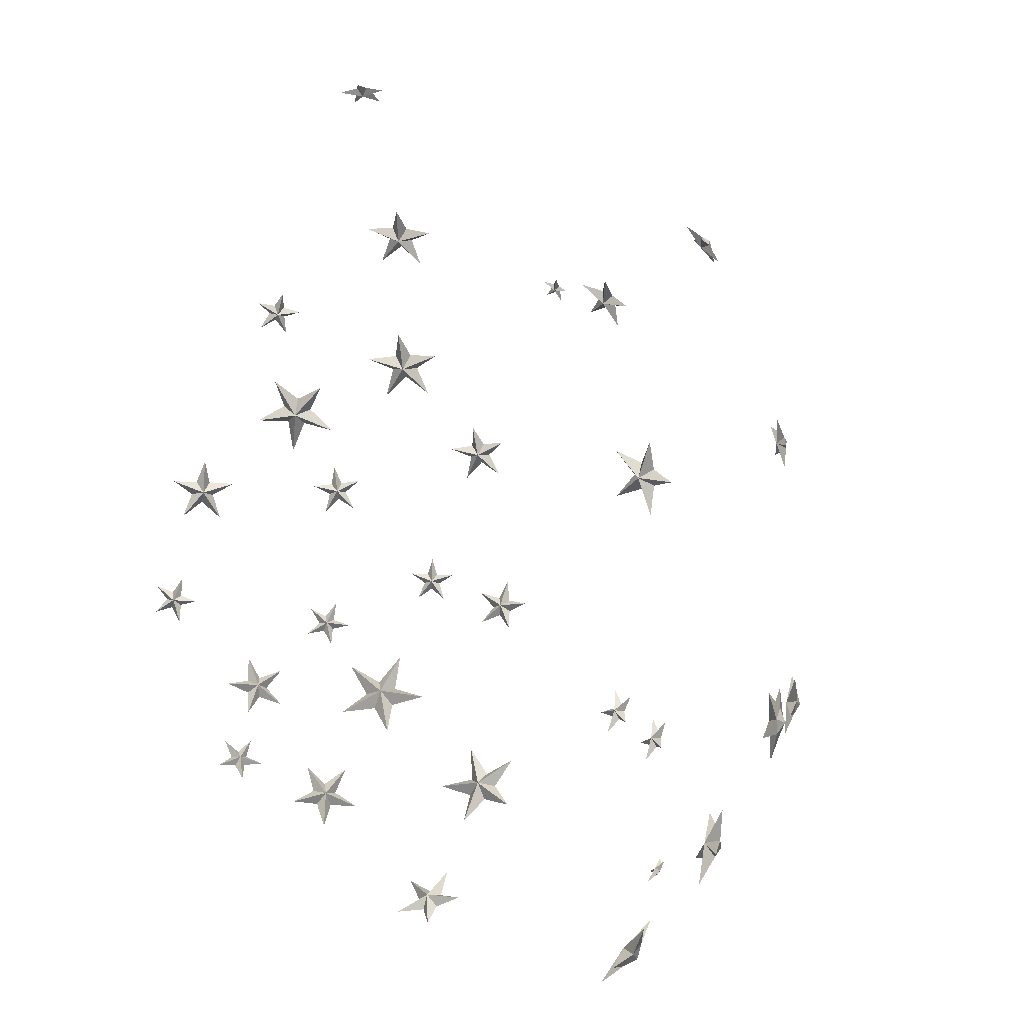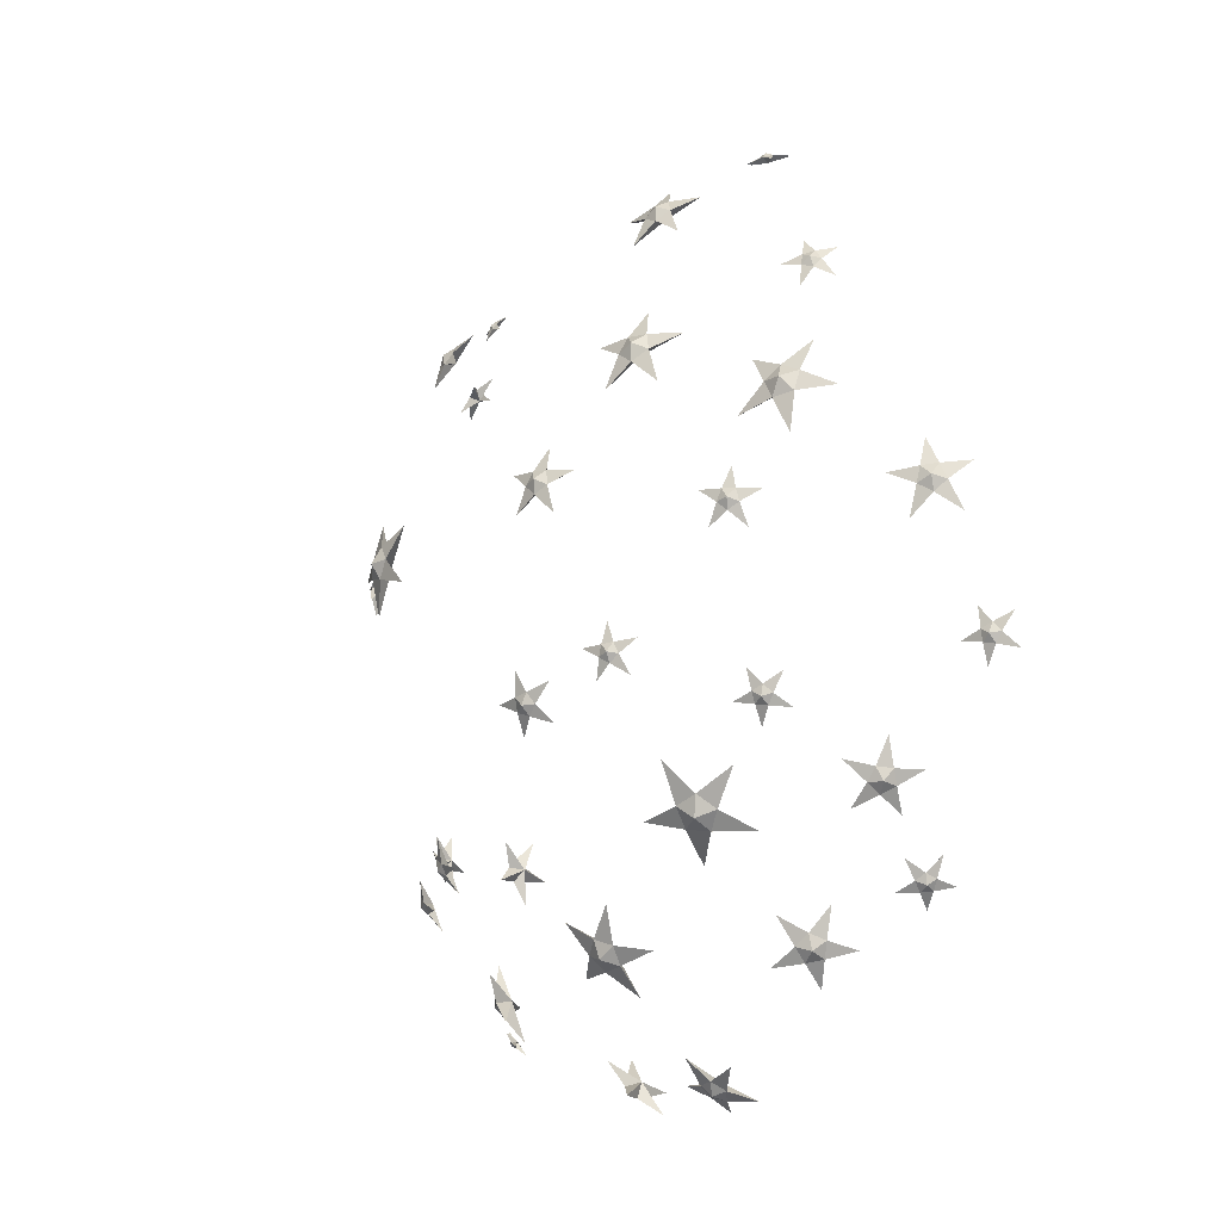
<metadata>
{"format":"obj","ext":"obj","renderer":"f3d","projection":"perspective","resolution":1024,"background":"white","views":[{"elev":14.0,"azim":-137.1,"up":"+Y"},{"elev":-22.4,"azim":63.7,"up":"+Y"}]}
</metadata>
<code>
v 0 0 62.82
v 0.5506 -1.894 61.96
v 1.971 -0.06166 61.96
v -1.631 -1.109 61.96
v 0.6679 1.856 61.96
v -1.559 1.209 61.96
v -1.886 -5.241 60.98
v 4.402 -3.413 60.98
v 4.607 3.132 60.98
v -1.555 5.349 60.98
v -5.568 0.1741 60.98
v 0 0 60.42
v -33.37 11.95 49.89
v -33 10.78 49.77
v -32.18 11.75 50.17
v -33.95 11.32 48.99
v -32.62 12.9 49.64
v -33.71 12.63 48.92
v -34.1 8.898 48.63
v -31.02 9.652 50.69
v -30.35 13.36 50.47
v -33.02 14.9 48.28
v -35.33 12.14 47.14
v -32.58 11.74 48.79
v -12.39 -33.63 50.86
v -11.57 -34.36 50.3
v -11.21 -33.32 51.05
v -12.78 -34.1 49.79
v -12.19 -32.41 51.01
v -13.16 -32.9 50.23
v -11.91 -36.01 48.51
v -9.171 -34.65 50.73
v -10.26 -31.25 51.97
v -13.66 -30.51 50.52
v -14.69 -33.45 48.39
v -11.8 -33.04 49.77
v 29.75 33.47 43.54
v 29.87 31.67 43.59
v 30.91 32.76 42.35
v 28.22 32.62 43.99
v 29.91 34.38 41.99
v 28.24 34.3 43
v 27.73 29.27 45.15
v 32.42 29.52 42.3
v 32.47 34.26 39.51
v 27.81 36.95 40.64
v 24.88 33.87 44.13
v 28.85 32.56 41.99
v -28.65 38.28 39.2
v -29.03 37.1 39.32
v -27.84 37.53 39.75
v -29.4 37.88 38.29
v -27.47 38.56 38.99
v -28.43 38.78 38.09
v -30.9 35.94 38.24
v -28.18 35.33 40.79
v -25.45 37.87 40.21
v -26.48 40.05 37.3
v -29.85 38.86 36.09
v -28.03 37.41 38.33
v 8.965 26.98 53.16
v 9.212 26.28 53.15
v 9.586 26.87 52.78
v 8.44 26.46 53.18
v 9.047 27.42 52.58
v 8.338 27.16 52.83
v 8.533 25.05 53.52
v 10.53 25.77 52.82
v 10.25 27.75 51.83
v 8.067 28.26 51.91
v 7.009 26.59 52.96
v 8.851 26.6 52.44
v 34.83 13.62 49.04
v 34.52 11.63 48.85
v 35.9 12.73 47.57
v 32.95 13.01 49.5
v 35.19 14.79 47.42
v 33.37 14.96 48.61
v 31.61 9.343 50.38
v 36.75 8.856 47.02
v 37.93 14.37 44.53
v 33.51 18.27 46.35
v 29.6 15.16 49.97
v 33.6 13.07 47.23
v 43.17 -5.709 42.86
v 43.54 -6.139 41.65
v 43.46 -4.734 41.99
v 42.59 -6.852 42.47
v 42.46 -4.579 43.02
v 41.92 -5.888 43.32
v 43.3 -8.549 40.55
v 44.82 -4.853 39.71
v 42.95 -2.131 42.11
v 40.26 -4.145 44.44
v 40.48 -8.111 43.48
v 42.12 -5.513 41.82
v 26.13 0.6394 55.73
v 25.67 -0.8616 55.42
v 27.01 -0.1151 54.62
v 24.56 0.3852 55.88
v 26.73 1.593 54.59
v 25.22 1.902 55.37
v 22.96 -2.346 56.18
v 27.24 -3.219 53.99
v 29.1 1.065 52.54
v 25.97 4.586 53.84
v 22.18 2.478 56.09
v 25.3 0.475 54.17
v 1.496 26.1 55.68
v 1.994 24.68 55.72
v 2.868 25.9 55.09
v 0.4188 25.05 55.56
v 1.833 27.03 54.54
v 0.3197 26.51 54.83
v 0.4967 22.15 56.24
v 4.771 23.62 55.42
v 4.491 27.72 53.37
v 0.04368 28.79 52.92
v -2.425 25.34 54.69
v 1.469 25.35 54.18
v 12.39 55.85 19.92
v 12.71 54.99 20.51
v 13.19 55.26 19.47
v 11.59 55.39 20.51
v 12.38 55.83 18.83
v 11.39 55.91 19.47
v 11.73 54.03 22.2
v 14.53 53.81 20.38
v 13.96 55.29 17.44
v 10.82 56.42 17.44
v 9.441 55.64 20.38
v 12.01 54.79 19.46
v -56.2 -13.06 20.14
v -55.42 -11.5 20.14
v -56.09 -12.31 18.57
v -54.95 -12.87 21.34
v -56.03 -14.18 18.81
v -55.32 -14.53 20.52
v -53.5 -9.984 22.58
v -55.5 -9 17.75
v -56.56 -13.67 15.43
v -55.22 -17.54 18.83
v -53.33 -15.26 23.25
v -54.41 -13.1 19.4
v -3.998 -31.96 52.63
v -3.156 -32.58 51.96
v -2.863 -31.46 52.64
v -4.449 -32.52 51.62
v -3.975 -30.73 52.73
v -4.955 -31.38 52.1
v -3.473 -34.32 50.26
v -0.7059 -32.47 52.04
v -2.135 -29.24 53.38
v -5.786 -29.1 52.43
v -6.613 -32.24 50.5
v -3.666 -31.33 51.45
v -48.43 -15.92 33.67
v -47.49 -17.1 33.62
v -47.12 -15.71 34.38
v -48.53 -16.75 32.42
v -47.93 -14.5 33.64
v -48.8 -15.15 32.43
v -47.56 -19.53 31.89
v -45.11 -17.7 35.31
v -45.88 -13.18 35.35
v -48.8 -12.2 31.95
v -49.85 -16.13 29.81
v -47.14 -15.7 32.62
v -27.22 -43.54 33.23
v -26.61 -43.88 32.96
v -26.58 -43.34 33.55
v -27.25 -43.7 32.5
v -27.19 -42.83 33.47
v -27.61 -43.05 32.82
v -26.45 -44.65 31.71
v -25.27 -44.02 33.55
v -26.28 -42.2 34.44
v -28.09 -41.7 33.16
v -28.19 -43.22 31.47
v -26.75 -43.04 32.76
v -42.69 -43.45 10.29
v -41.02 -44.39 10.24
v -41.47 -42.97 11.67
v -42.08 -43.92 8.537
v -42.8 -41.64 10.85
v -43.18 -42.22 8.915
v -39.49 -46.47 7.477
v -38.42 -44.82 12.95
v -41.53 -40.01 14.02
v -44.52 -38.69 9.209
v -43.26 -42.68 5.163
v -41.07 -42.26 9.609
v -39.92 -35.66 29.72
v -38.77 -37.15 29.01
v -38.02 -35.65 30.38
v -40.38 -36.26 27.86
v -39.17 -33.83 30.08
v -40.62 -34.21 28.52
v -39.42 -39.63 25.96
v -35.3 -38.56 30.37
v -35.99 -32.77 32.24
v -40.54 -30.26 28.99
v -42.66 -34.5 25.11
v -38.44 -34.99 28.18
v 54.81 -4.787 26.71
v 54.26 -6.35 26.15
v 55.1 -5.1 25.02
v 53.39 -5.393 27.53
v 54.75 -3.372 25.69
v 53.69 -3.553 27.24
v 52.13 -8.617 27.68
v 55.11 -8.105 23.29
v 55.97 -2.907 22.48
v 53.51 -0.2064 26.36
v 51.14 -3.735 29.57
v 53.2 -4.692 25.63
v 45.91 21.73 34.28
v 45.91 20.54 33.91
v 46.26 21.55 33.1
v 45.04 21.02 34.81
v 45.62 22.65 33.51
v 44.86 22.32 34.56
v 44.89 18.58 34.96
v 47.02 19.5 31.99
v 46.51 23.17 31.28
v 44.06 24.52 33.82
v 43.06 21.68 36.09
v 44.87 21.42 33.43
v 47.19 6.46 39.02
v 47.92 4.85 37.69
v 48.06 7.159 37.11
v 46.05 4.572 39.15
v 46.29 8.307 38.21
v 45.04 6.709 39.47
v 47.16 0.5422 37.85
v 50.66 5.057 34.29
v 47.82 11.09 35.21
v 42.56 10.31 39.33
v 42.15 3.787 40.97
v 45.73 6.066 37.08
v 40.88 -24.92 38.2
v 40.57 -25.62 37.22
v 41.42 -24.58 37.14
v 39.73 -25.38 38.22
v 41.09 -23.71 38.1
v 40.05 -24.2 38.77
v 38.74 -27.23 36.94
v 41.7 -25.84 35.05
v 42.61 -22.51 36.58
v 40.21 -21.84 39.42
v 37.83 -24.76 39.65
v 40.02 -24.29 37.33
v 30.09 -18.44 49.49
v 29.68 -19.46 48.92
v 30.62 -18.67 48.4
v 28.9 -18.71 49.7
v 30.42 -17.43 48.85
v 29.36 -17.46 49.66
v 27.69 -20.82 49.37
v 30.7 -20.75 47.09
v 32 -17.21 46.98
v 29.79 -15.09 49.19
v 27.13 -17.32 50.67
v 29.27 -18.18 48.41
v 19.99 -21.51 53.99
v 19.7 -22.43 52.93
v 20.91 -21.47 52.9
v 18.6 -21.77 53.79
v 20.55 -20.22 53.73
v 19.12 -20.41 54.28
v 17.34 -23.9 52.41
v 21.38 -23.37 50.86
v 22.87 -19.52 52.25
v 19.75 -17.67 54.67
v 16.33 -20.37 54.76
v 19.4 -20.81 52.69
v 11.99 -44.27 41.3
v 10.49 -45.02 39.86
v 12.81 -44.86 39.34
v 9.986 -43.35 41.49
v 13.74 -43.1 40.65
v 12 -42.16 41.98
v 6.125 -44.74 39.97
v 11.05 -47.37 36.22
v 16.72 -44.01 37.58
v 15.3 -39.31 42.19
v 8.754 -39.76 43.66
v 11.47 -42.67 39.51
v 32.42 -35.21 41.12
v 31.8 -36.06 38.95
v 33.79 -34.42 39.29
v 30.06 -35.62 40.84
v 33.29 -32.97 41.39
v 30.98 -33.71 42.35
v 27.79 -38.29 37.58
v 34.3 -36.19 34.88
v 36.91 -30.8 39.15
v 32.01 -29.56 44.49
v 26.37 -34.19 43.53
v 31.19 -33.39 39.57
v 30.36 -46.2 27.11
v 28.74 -47.04 27.01
v 29.87 -46.73 25.43
v 29.13 -45.62 28.32
v 30.96 -45.12 25.76
v 30.5 -44.43 27.55
v 26.08 -47.2 29.46
v 27.38 -49.14 24.4
v 31.25 -45.78 22.21
v 32.35 -41.78 25.92
v 29.15 -42.65 30.4
v 28.9 -45.04 26.29
v 44.48 -32.98 26.96
v 44.22 -33.15 25.33
v 44.96 -31.67 26.05
v 43.14 -33.88 26.56
v 44.34 -31.5 27.72
v 43.21 -32.86 28.04
v 42.36 -35.34 23.7
v 45.55 -31.48 22.8
v 45.75 -28.61 26.98
v 42.69 -30.68 30.46
v 40.6 -34.84 28.43
v 43.07 -31.96 26.33
v 40.57 -41.34 20.06
v 40.03 -41.64 18.98
v 40.93 -40.65 19.09
v 39.41 -41.76 20.16
v 40.86 -40.17 20.34
v 39.92 -40.86 21
v 38.05 -43.03 18.56
v 40.7 -41.09 16.69
v 42.15 -38.53 19.05
v 40.41 -38.88 22.38
v 37.87 -41.67 22.07
v 39.62 -40.43 19.66
v 54.16 -20 20.58
v 54.06 -20.94 19.78
v 54.79 -19.85 19.52
v 53.07 -20.59 20.61
v 54.26 -18.83 20.19
v 53.2 -19.28 20.87
v 52.46 -22.8 19.75
v 55.45 -21.52 17.84
v 55.81 -17.83 18.57
v 53.03 -16.83 20.93
v 50.96 -19.9 21.65
v 53.36 -19.71 19.5
v 7.528 -55.83 26.16
v 7.431 -56.08 24.38
v 9.041 -55.46 25.26
v 5.912 -55.51 25.44
v 8.517 -54.51 26.87
v 6.583 -54.54 26.98
v 4.581 -56.52 22.3
v 10.04 -56.43 21.99
v 11.94 -53.69 26.33
v 7.647 -52.09 29.32
v 3.101 -53.84 26.83
v 7.441 -54.12 25.12
f 1 2 3
f 2 1 4
f 1 3 5
f 1 5 6
f 1 6 4
f 2 4 7
f 3 2 8
f 5 3 9
f 6 5 10
f 4 6 11
f 9 12 5
f 2 7 12
f 9 3 12
f 10 5 12
f 3 8 12
f 8 2 12
f 7 4 12
f 4 11 12
f 11 6 12
f 10 12 6
f 13 14 15
f 14 13 16
f 13 15 17
f 13 17 18
f 13 18 16
f 14 16 19
f 15 14 20
f 17 15 21
f 18 17 22
f 16 18 23
f 21 24 17
f 14 19 24
f 21 15 24
f 22 17 24
f 15 20 24
f 20 14 24
f 19 16 24
f 16 23 24
f 23 18 24
f 22 24 18
f 25 26 27
f 26 25 28
f 25 27 29
f 25 29 30
f 25 30 28
f 26 28 31
f 27 26 32
f 29 27 33
f 30 29 34
f 28 30 35
f 33 36 29
f 26 31 36
f 33 27 36
f 34 29 36
f 27 32 36
f 32 26 36
f 31 28 36
f 28 35 36
f 35 30 36
f 34 36 30
f 37 38 39
f 38 37 40
f 37 39 41
f 37 41 42
f 37 42 40
f 38 40 43
f 39 38 44
f 41 39 45
f 42 41 46
f 40 42 47
f 45 48 41
f 38 43 48
f 45 39 48
f 46 41 48
f 39 44 48
f 44 38 48
f 43 40 48
f 40 47 48
f 47 42 48
f 46 48 42
f 49 50 51
f 50 49 52
f 49 51 53
f 49 53 54
f 49 54 52
f 50 52 55
f 51 50 56
f 53 51 57
f 54 53 58
f 52 54 59
f 57 60 53
f 50 55 60
f 57 51 60
f 58 53 60
f 51 56 60
f 56 50 60
f 55 52 60
f 52 59 60
f 59 54 60
f 58 60 54
f 61 62 63
f 62 61 64
f 61 63 65
f 61 65 66
f 61 66 64
f 62 64 67
f 63 62 68
f 65 63 69
f 66 65 70
f 64 66 71
f 69 72 65
f 62 67 72
f 69 63 72
f 70 65 72
f 63 68 72
f 68 62 72
f 67 64 72
f 64 71 72
f 71 66 72
f 70 72 66
f 73 74 75
f 74 73 76
f 73 75 77
f 73 77 78
f 73 78 76
f 74 76 79
f 75 74 80
f 77 75 81
f 78 77 82
f 76 78 83
f 81 84 77
f 74 79 84
f 81 75 84
f 82 77 84
f 75 80 84
f 80 74 84
f 79 76 84
f 76 83 84
f 83 78 84
f 82 84 78
f 85 86 87
f 86 85 88
f 85 87 89
f 85 89 90
f 85 90 88
f 86 88 91
f 87 86 92
f 89 87 93
f 90 89 94
f 88 90 95
f 93 96 89
f 86 91 96
f 93 87 96
f 94 89 96
f 87 92 96
f 92 86 96
f 91 88 96
f 88 95 96
f 95 90 96
f 94 96 90
f 97 98 99
f 98 97 100
f 97 99 101
f 97 101 102
f 97 102 100
f 98 100 103
f 99 98 104
f 101 99 105
f 102 101 106
f 100 102 107
f 105 108 101
f 98 103 108
f 105 99 108
f 106 101 108
f 99 104 108
f 104 98 108
f 103 100 108
f 100 107 108
f 107 102 108
f 106 108 102
f 109 110 111
f 110 109 112
f 109 111 113
f 109 113 114
f 109 114 112
f 110 112 115
f 111 110 116
f 113 111 117
f 114 113 118
f 112 114 119
f 117 120 113
f 110 115 120
f 117 111 120
f 118 113 120
f 111 116 120
f 116 110 120
f 115 112 120
f 112 119 120
f 119 114 120
f 118 120 114
f 121 122 123
f 122 121 124
f 121 123 125
f 121 125 126
f 121 126 124
f 122 124 127
f 123 122 128
f 125 123 129
f 126 125 130
f 124 126 131
f 129 132 125
f 122 127 132
f 129 123 132
f 130 125 132
f 123 128 132
f 128 122 132
f 127 124 132
f 124 131 132
f 131 126 132
f 130 132 126
f 133 134 135
f 134 133 136
f 133 135 137
f 133 137 138
f 133 138 136
f 134 136 139
f 135 134 140
f 137 135 141
f 138 137 142
f 136 138 143
f 141 144 137
f 134 139 144
f 141 135 144
f 142 137 144
f 135 140 144
f 140 134 144
f 139 136 144
f 136 143 144
f 143 138 144
f 142 144 138
f 145 146 147
f 146 145 148
f 145 147 149
f 145 149 150
f 145 150 148
f 146 148 151
f 147 146 152
f 149 147 153
f 150 149 154
f 148 150 155
f 153 156 149
f 146 151 156
f 153 147 156
f 154 149 156
f 147 152 156
f 152 146 156
f 151 148 156
f 148 155 156
f 155 150 156
f 154 156 150
f 157 158 159
f 158 157 160
f 157 159 161
f 157 161 162
f 157 162 160
f 158 160 163
f 159 158 164
f 161 159 165
f 162 161 166
f 160 162 167
f 165 168 161
f 158 163 168
f 165 159 168
f 166 161 168
f 159 164 168
f 164 158 168
f 163 160 168
f 160 167 168
f 167 162 168
f 166 168 162
f 169 170 171
f 170 169 172
f 169 171 173
f 169 173 174
f 169 174 172
f 170 172 175
f 171 170 176
f 173 171 177
f 174 173 178
f 172 174 179
f 177 180 173
f 170 175 180
f 177 171 180
f 178 173 180
f 171 176 180
f 176 170 180
f 175 172 180
f 172 179 180
f 179 174 180
f 178 180 174
f 181 182 183
f 182 181 184
f 181 183 185
f 181 185 186
f 181 186 184
f 182 184 187
f 183 182 188
f 185 183 189
f 186 185 190
f 184 186 191
f 189 192 185
f 182 187 192
f 189 183 192
f 190 185 192
f 183 188 192
f 188 182 192
f 187 184 192
f 184 191 192
f 191 186 192
f 190 192 186
f 193 194 195
f 194 193 196
f 193 195 197
f 193 197 198
f 193 198 196
f 194 196 199
f 195 194 200
f 197 195 201
f 198 197 202
f 196 198 203
f 201 204 197
f 194 199 204
f 201 195 204
f 202 197 204
f 195 200 204
f 200 194 204
f 199 196 204
f 196 203 204
f 203 198 204
f 202 204 198
f 205 206 207
f 206 205 208
f 205 207 209
f 205 209 210
f 205 210 208
f 206 208 211
f 207 206 212
f 209 207 213
f 210 209 214
f 208 210 215
f 213 216 209
f 206 211 216
f 213 207 216
f 214 209 216
f 207 212 216
f 212 206 216
f 211 208 216
f 208 215 216
f 215 210 216
f 214 216 210
f 217 218 219
f 218 217 220
f 217 219 221
f 217 221 222
f 217 222 220
f 218 220 223
f 219 218 224
f 221 219 225
f 222 221 226
f 220 222 227
f 225 228 221
f 218 223 228
f 225 219 228
f 226 221 228
f 219 224 228
f 224 218 228
f 223 220 228
f 220 227 228
f 227 222 228
f 226 228 222
f 229 230 231
f 230 229 232
f 229 231 233
f 229 233 234
f 229 234 232
f 230 232 235
f 231 230 236
f 233 231 237
f 234 233 238
f 232 234 239
f 237 240 233
f 230 235 240
f 237 231 240
f 238 233 240
f 231 236 240
f 236 230 240
f 235 232 240
f 232 239 240
f 239 234 240
f 238 240 234
f 241 242 243
f 242 241 244
f 241 243 245
f 241 245 246
f 241 246 244
f 242 244 247
f 243 242 248
f 245 243 249
f 246 245 250
f 244 246 251
f 249 252 245
f 242 247 252
f 249 243 252
f 250 245 252
f 243 248 252
f 248 242 252
f 247 244 252
f 244 251 252
f 251 246 252
f 250 252 246
f 253 254 255
f 254 253 256
f 253 255 257
f 253 257 258
f 253 258 256
f 254 256 259
f 255 254 260
f 257 255 261
f 258 257 262
f 256 258 263
f 261 264 257
f 254 259 264
f 261 255 264
f 262 257 264
f 255 260 264
f 260 254 264
f 259 256 264
f 256 263 264
f 263 258 264
f 262 264 258
f 265 266 267
f 266 265 268
f 265 267 269
f 265 269 270
f 265 270 268
f 266 268 271
f 267 266 272
f 269 267 273
f 270 269 274
f 268 270 275
f 273 276 269
f 266 271 276
f 273 267 276
f 274 269 276
f 267 272 276
f 272 266 276
f 271 268 276
f 268 275 276
f 275 270 276
f 274 276 270
f 277 278 279
f 278 277 280
f 277 279 281
f 277 281 282
f 277 282 280
f 278 280 283
f 279 278 284
f 281 279 285
f 282 281 286
f 280 282 287
f 285 288 281
f 278 283 288
f 285 279 288
f 286 281 288
f 279 284 288
f 284 278 288
f 283 280 288
f 280 287 288
f 287 282 288
f 286 288 282
f 289 290 291
f 290 289 292
f 289 291 293
f 289 293 294
f 289 294 292
f 290 292 295
f 291 290 296
f 293 291 297
f 294 293 298
f 292 294 299
f 297 300 293
f 290 295 300
f 297 291 300
f 298 293 300
f 291 296 300
f 296 290 300
f 295 292 300
f 292 299 300
f 299 294 300
f 298 300 294
f 301 302 303
f 302 301 304
f 301 303 305
f 301 305 306
f 301 306 304
f 302 304 307
f 303 302 308
f 305 303 309
f 306 305 310
f 304 306 311
f 309 312 305
f 302 307 312
f 309 303 312
f 310 305 312
f 303 308 312
f 308 302 312
f 307 304 312
f 304 311 312
f 311 306 312
f 310 312 306
f 313 314 315
f 314 313 316
f 313 315 317
f 313 317 318
f 313 318 316
f 314 316 319
f 315 314 320
f 317 315 321
f 318 317 322
f 316 318 323
f 321 324 317
f 314 319 324
f 321 315 324
f 322 317 324
f 315 320 324
f 320 314 324
f 319 316 324
f 316 323 324
f 323 318 324
f 322 324 318
f 325 326 327
f 326 325 328
f 325 327 329
f 325 329 330
f 325 330 328
f 326 328 331
f 327 326 332
f 329 327 333
f 330 329 334
f 328 330 335
f 333 336 329
f 326 331 336
f 333 327 336
f 334 329 336
f 327 332 336
f 332 326 336
f 331 328 336
f 328 335 336
f 335 330 336
f 334 336 330
f 337 338 339
f 338 337 340
f 337 339 341
f 337 341 342
f 337 342 340
f 338 340 343
f 339 338 344
f 341 339 345
f 342 341 346
f 340 342 347
f 345 348 341
f 338 343 348
f 345 339 348
f 346 341 348
f 339 344 348
f 344 338 348
f 343 340 348
f 340 347 348
f 347 342 348
f 346 348 342
f 349 350 351
f 350 349 352
f 349 351 353
f 349 353 354
f 349 354 352
f 350 352 355
f 351 350 356
f 353 351 357
f 354 353 358
f 352 354 359
f 357 360 353
f 350 355 360
f 357 351 360
f 358 353 360
f 351 356 360
f 356 350 360
f 355 352 360
f 352 359 360
f 359 354 360
f 358 360 354

</code>
